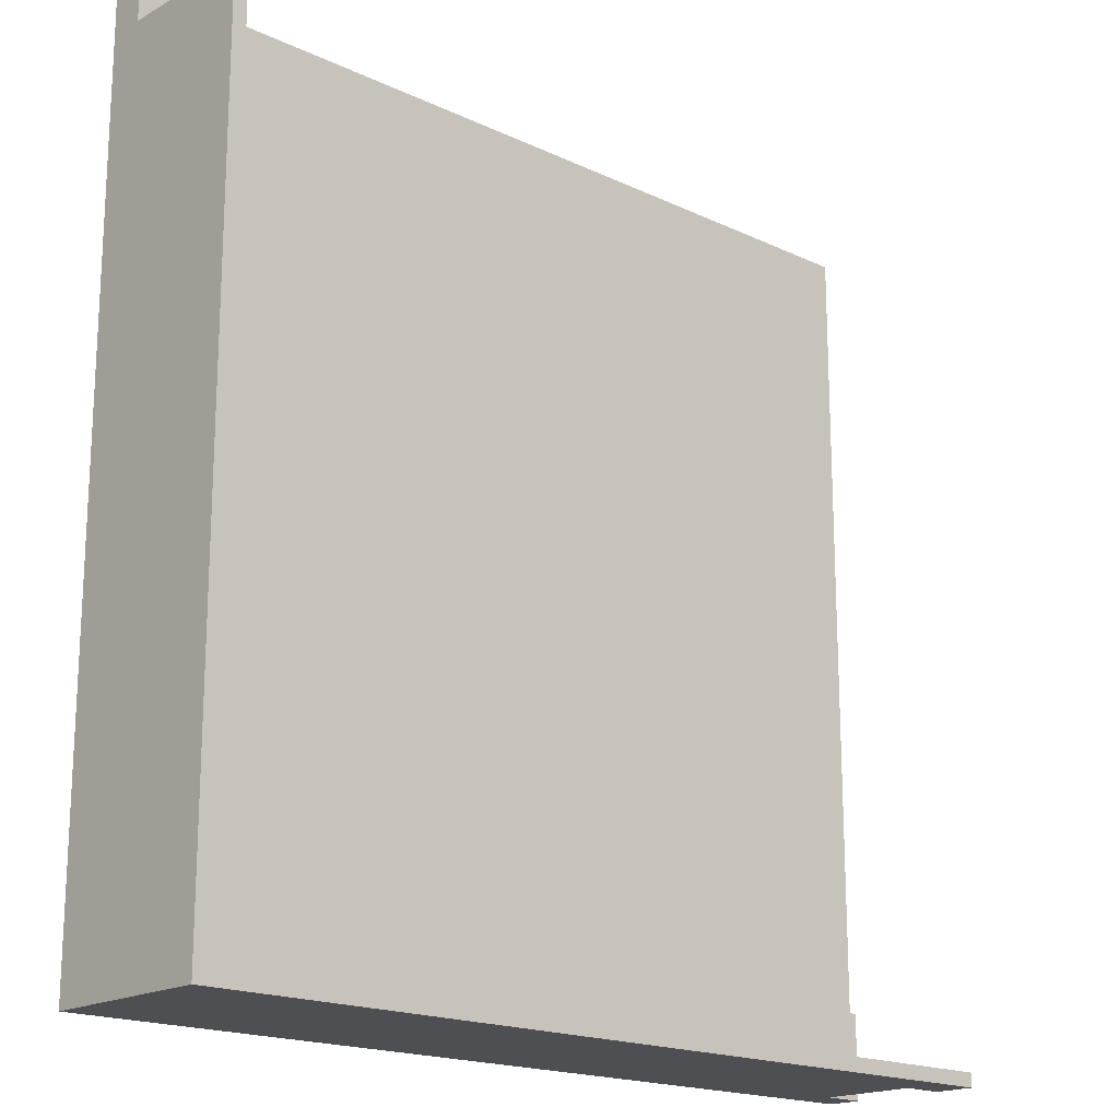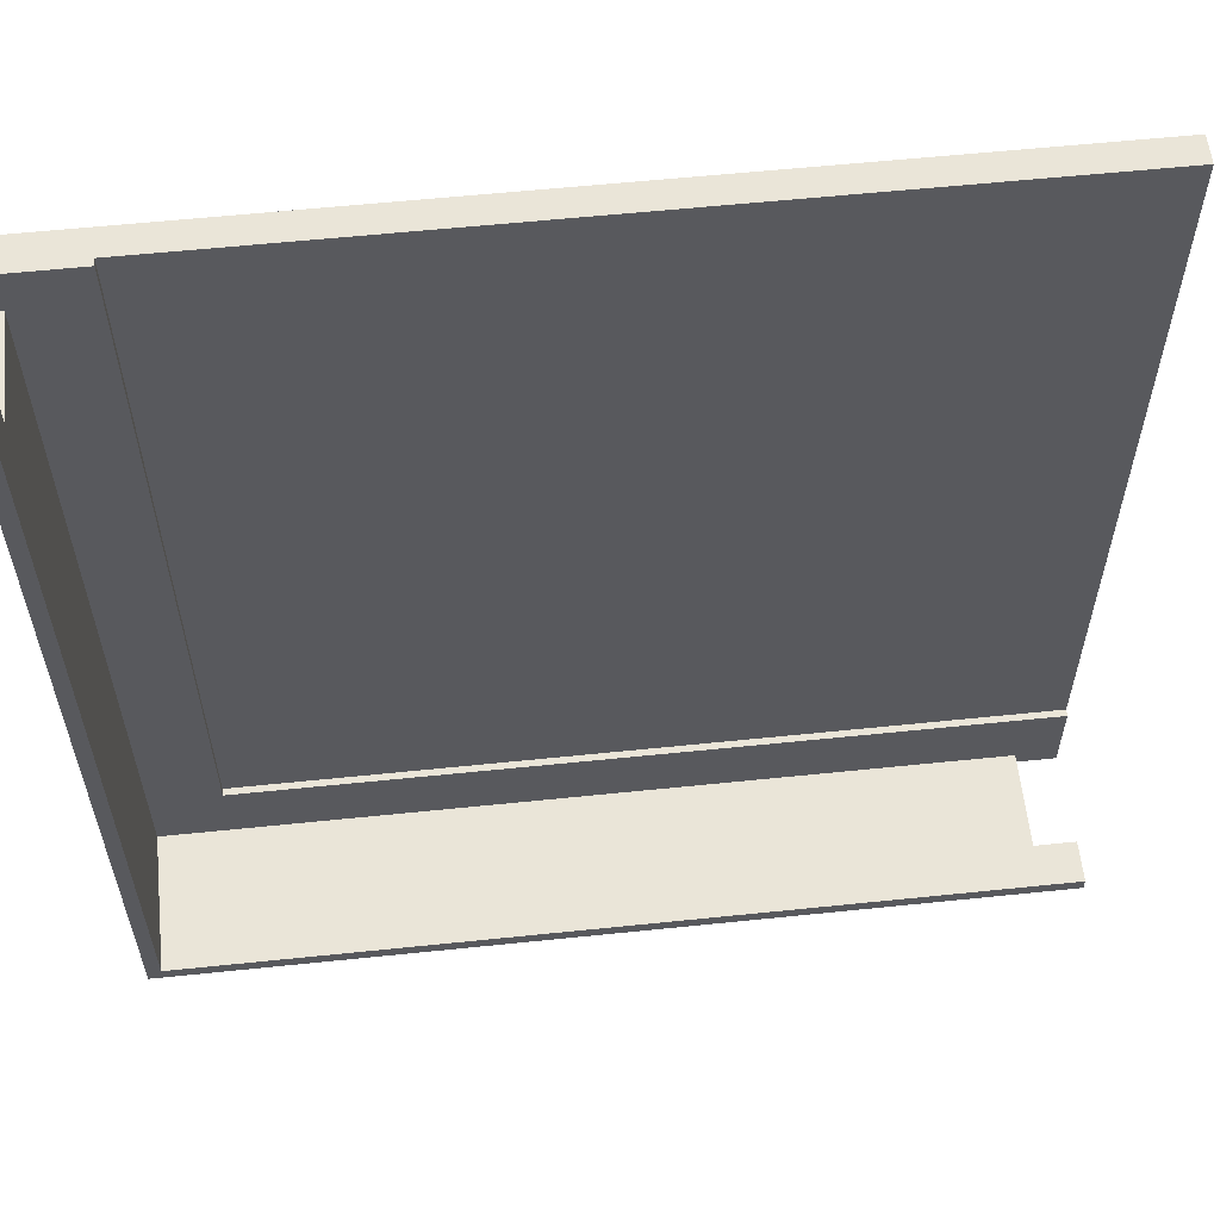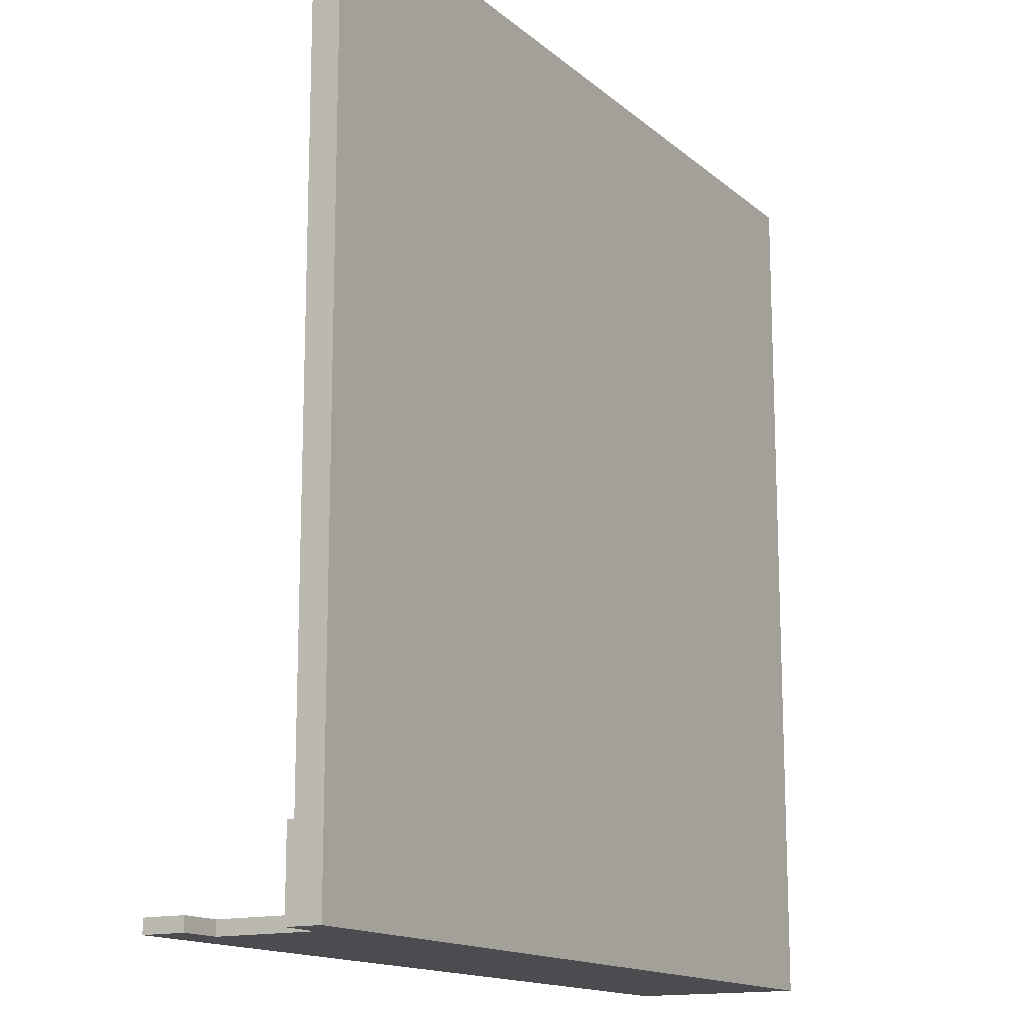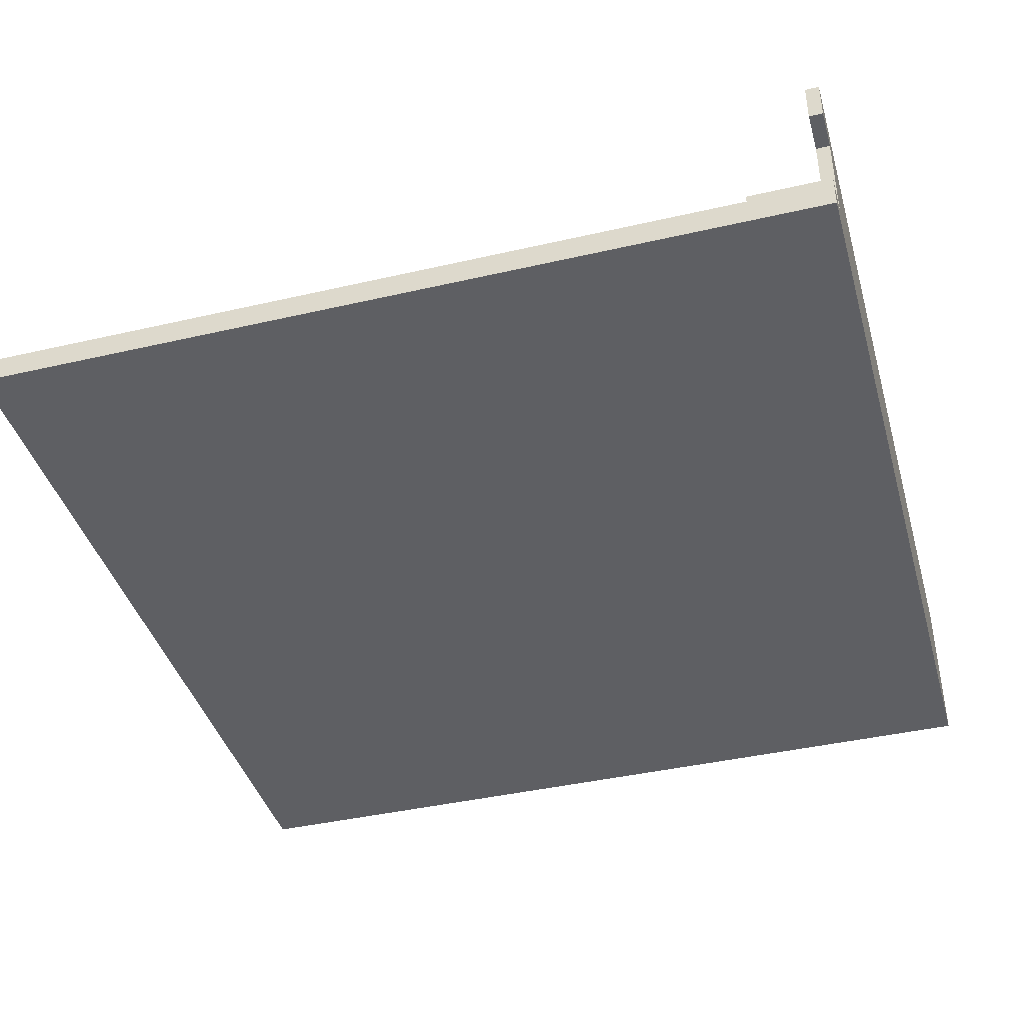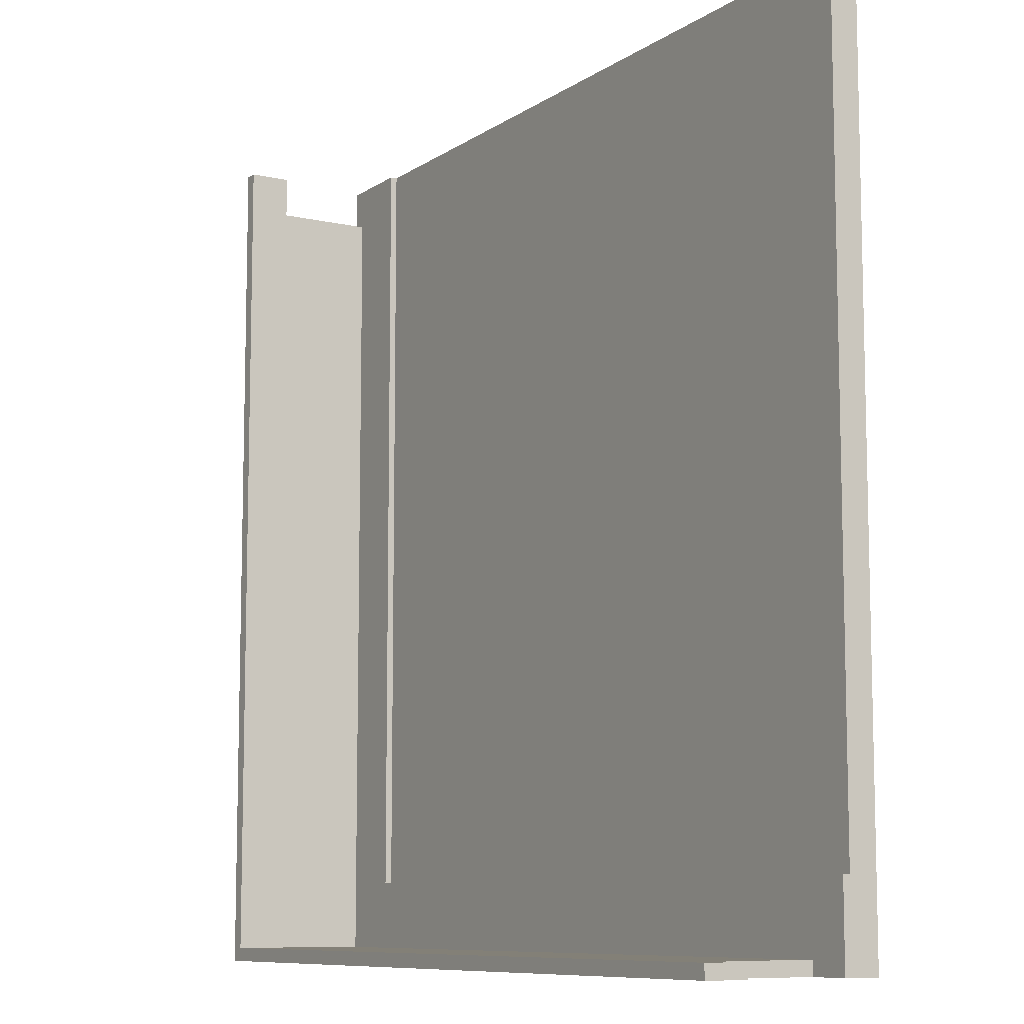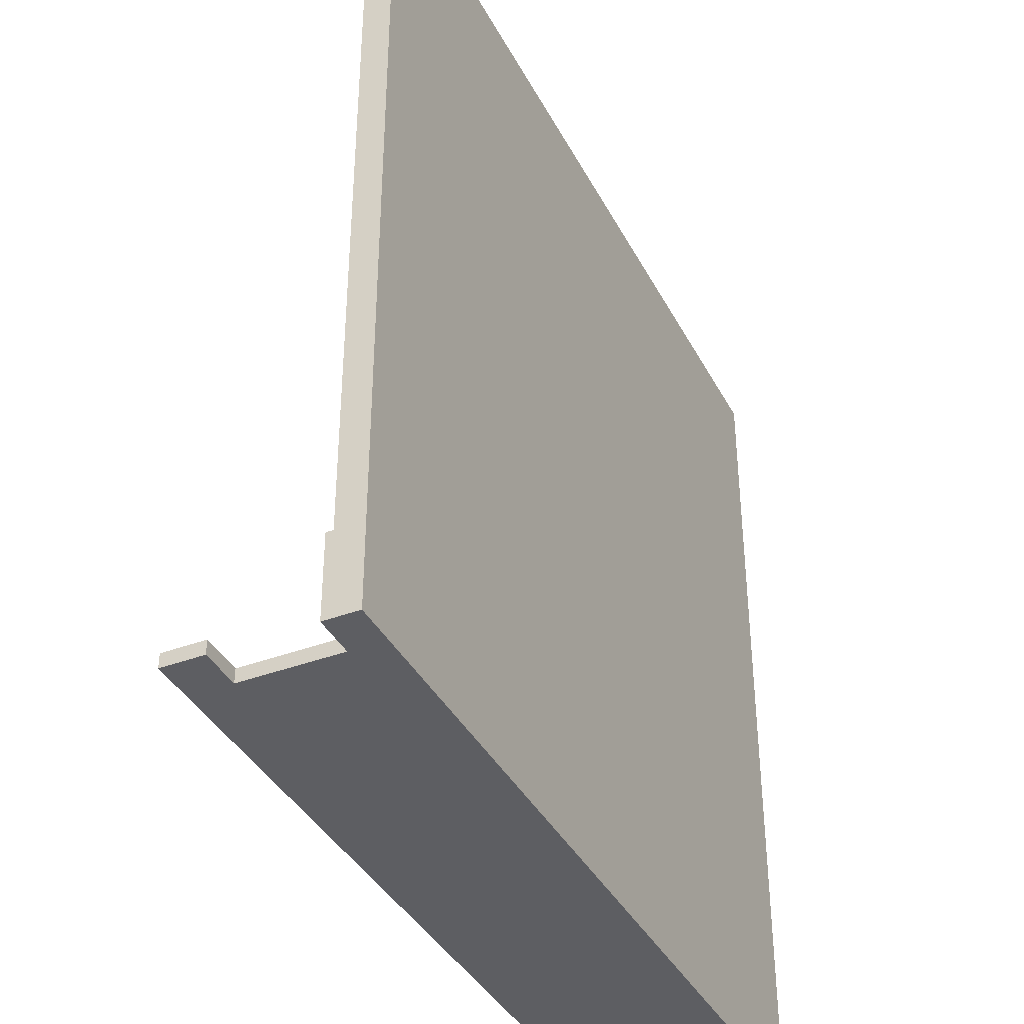
<metadata>
{"format":"obj","ext":"obj","renderer":"f3d","projection":"perspective","resolution":1024,"background":"white","views":[{"elev":-18.1,"azim":137.4,"up":"+Z"},{"elev":58.8,"azim":173.9,"up":"+Z"},{"elev":-14.7,"azim":-59.7,"up":"+Z"},{"elev":-41.0,"azim":15.7,"up":"+Y"},{"elev":-9.1,"azim":-120.9,"up":"+Z"},{"elev":-38.7,"azim":-64.6,"up":"+Z"}]}
</metadata>
<code>
o
v 12.6 0 0
v 9.537e-07 0 0
v 11.4 0.4 0
v 9.537e-07 0.4 0
v 12.6 0.5 0
v 11.4 0.5 0
v 12.6 1.9 0
v 12.4 1.9 0
v 12.6 2.5 0
v 12.4 2.5 0
v 12.6 0.5 -0.6
v 12.4 0.5 -0.6
v 12.6 1.9 -0.6
v 12.4 1.9 -0.6
v 11.4 0.4 -11.4
v 9.537e-07 0.4 -11.4
v 11.4 0.5 -11.4
v 9.537e-07 0.5 -11.4
v 12.4 0.5 -12.4
v 0.6 0.5 -12.4
v 0.6 1.9 -12.4
v 9.537e-07 1.9 -12.4
v 12.4 2.5 -12.4
v 9.537e-07 2.5 -12.4
v 12.6 0 -12.6
v 9.537e-07 0 -12.6
v 0.6 0.5 -12.6
v 9.537e-07 0.5 -12.6
v 0.6 1.9 -12.6
v 9.537e-07 1.9 -12.6
v 12.6 2.5 -12.6
v 9.537e-07 2.5 -12.6
v 12.6 0 0
v 12.6 0.5 0
v 12.6 1.9 0
v 12.6 2.5 0
v 12.6 0.5 -0.6
v 12.6 1.9 -0.6
v 12.6 0 -12.6
v 12.6 2.5 -12.6
v 12.4 1.9 0
v 12.4 2.5 0
v 12.4 0.5 -0.6
v 12.4 1.9 -0.6
v 12.4 0.5 -12.4
v 12.4 2.5 -12.4
v 11.4 0.4 0
v 11.4 0.5 0
v 11.4 0.4 -11.4
v 11.4 0.5 -11.4
v 0.6 0.5 -12.4
v 0.6 1.9 -12.4
v 0.6 0.5 -12.6
v 0.6 1.9 -12.6
v 9.537e-07 0 0
v 9.537e-07 0.4 0
v 9.537e-07 0.4 -11.4
v 9.537e-07 0.5 -11.4
v 9.537e-07 1.9 -12.4
v 9.537e-07 2.5 -12.4
v 9.537e-07 0 -12.6
v 9.537e-07 0.5 -12.6
v 9.537e-07 1.9 -12.6
v 9.537e-07 2.5 -12.6
v 12.6 0 0
v 12.6 0 -12.6
v 9.537e-07 0 0
v 9.537e-07 0 -12.6
v 12.6 1.9 0
v 12.6 1.9 -0.6
v 12.4 1.9 0
v 12.4 1.9 -0.6
v 0.6 1.9 -12.4
v 0.6 1.9 -12.6
v 9.537e-07 1.9 -12.4
v 9.537e-07 1.9 -12.6
v 11.4 0.4 0
v 11.4 0.4 -11.4
v 9.537e-07 0.4 0
v 9.537e-07 0.4 -11.4
v 12.6 0.5 0
v 12.6 0.5 -0.6
v 12.4 0.5 -0.6
v 12.4 0.5 -12.4
v 11.4 0.5 0
v 11.4 0.5 -11.4
v 0.6 0.5 -12.4
v 0.6 0.5 -12.6
v 9.537e-07 0.5 -11.4
v 9.537e-07 0.5 -12.6
v 12.6 2.5 0
v 12.6 2.5 -12.6
v 12.4 2.5 0
v 12.4 2.5 -12.4
v 9.537e-07 2.5 -12.4
v 9.537e-07 2.5 -12.6
f 3 2 1
f 4 2 3
f 5 3 1
f 6 3 5
f 9 8 7
f 10 8 9
f 13 12 11
f 14 12 13
f 17 16 15
f 18 16 17
f 21 20 19
f 23 21 19
f 23 22 21
f 24 22 23
f 25 26 27
f 27 26 28
f 25 27 29
f 25 29 31
f 29 30 31
f 31 30 32
f 37 34 33
f 38 36 35
f 39 37 33
f 39 38 37
f 40 36 38
f 40 38 39
f 41 42 44
f 43 44 45
f 44 42 46
f 45 44 46
f 47 48 49
f 49 48 50
f 51 52 53
f 53 52 54
f 55 56 57
f 55 57 61
f 57 58 61
f 61 58 62
f 59 60 63
f 63 60 64
f 67 66 65
f 68 66 67
f 71 70 69
f 72 70 71
f 75 74 73
f 76 74 75
f 77 78 79
f 79 78 80
f 81 82 83
f 81 83 85
f 83 84 85
f 85 84 86
f 86 84 87
f 86 87 89
f 87 88 89
f 89 88 90
f 91 92 93
f 93 92 94
f 94 92 95
f 95 92 96

</code>
